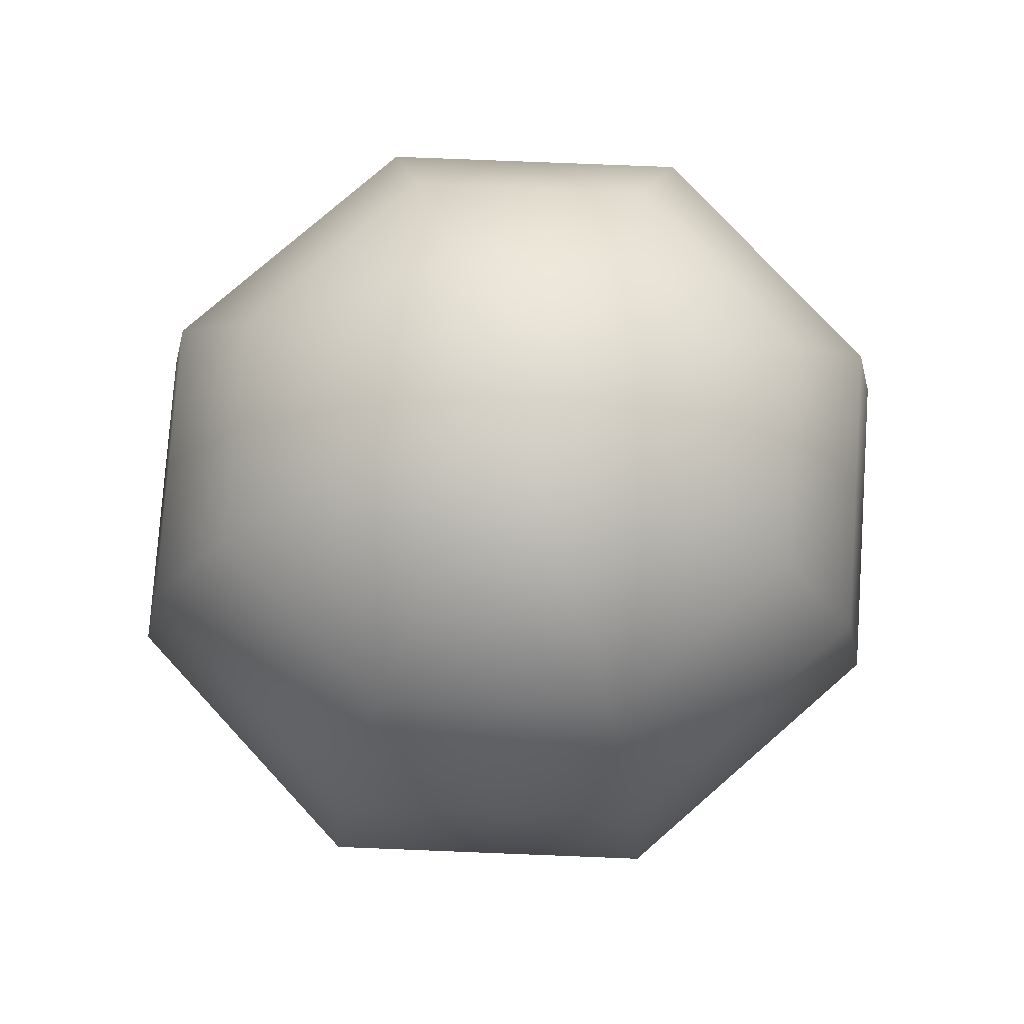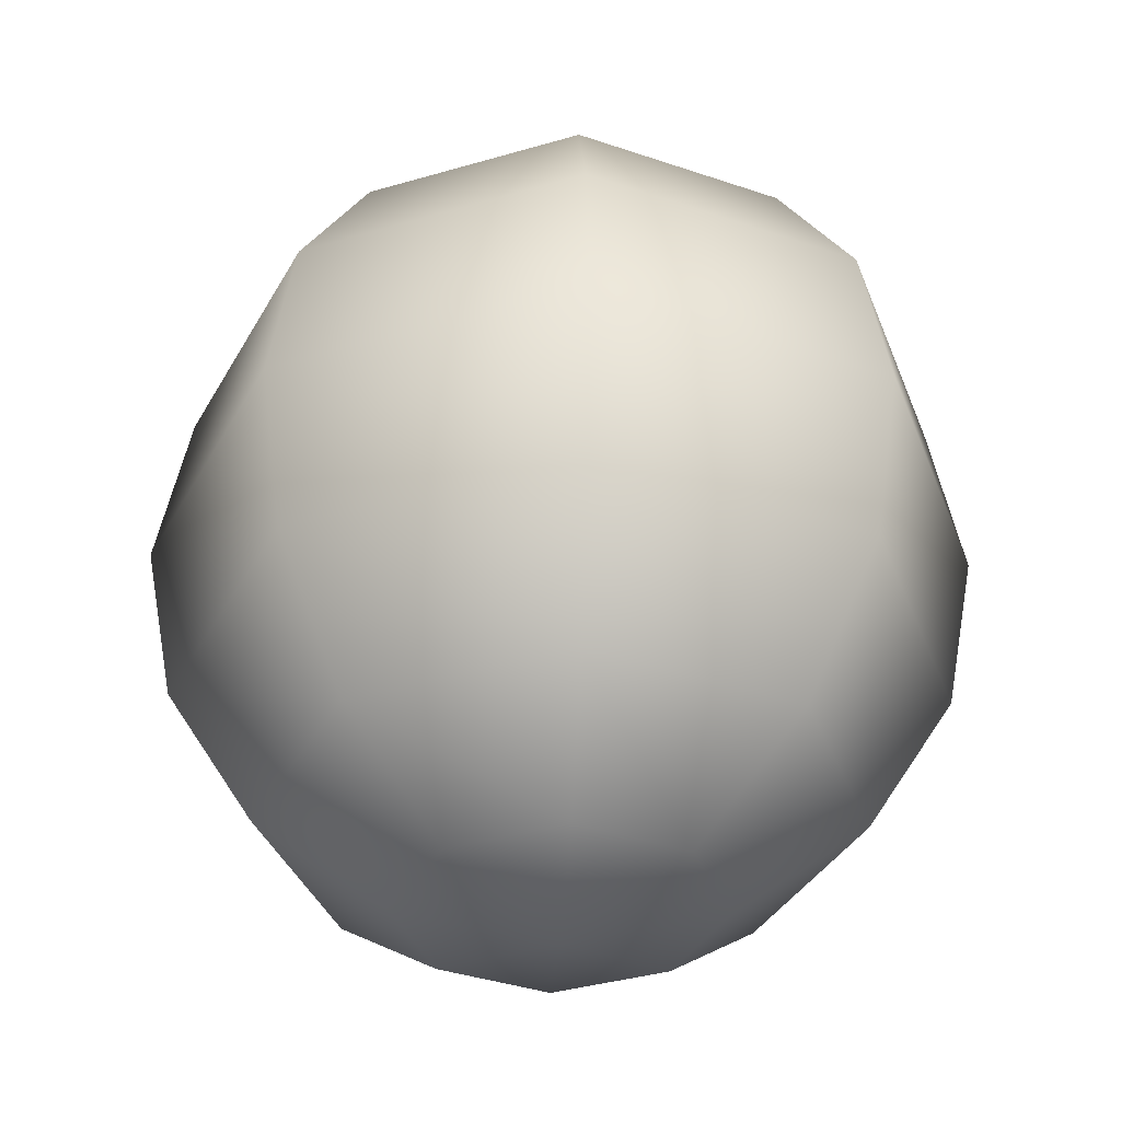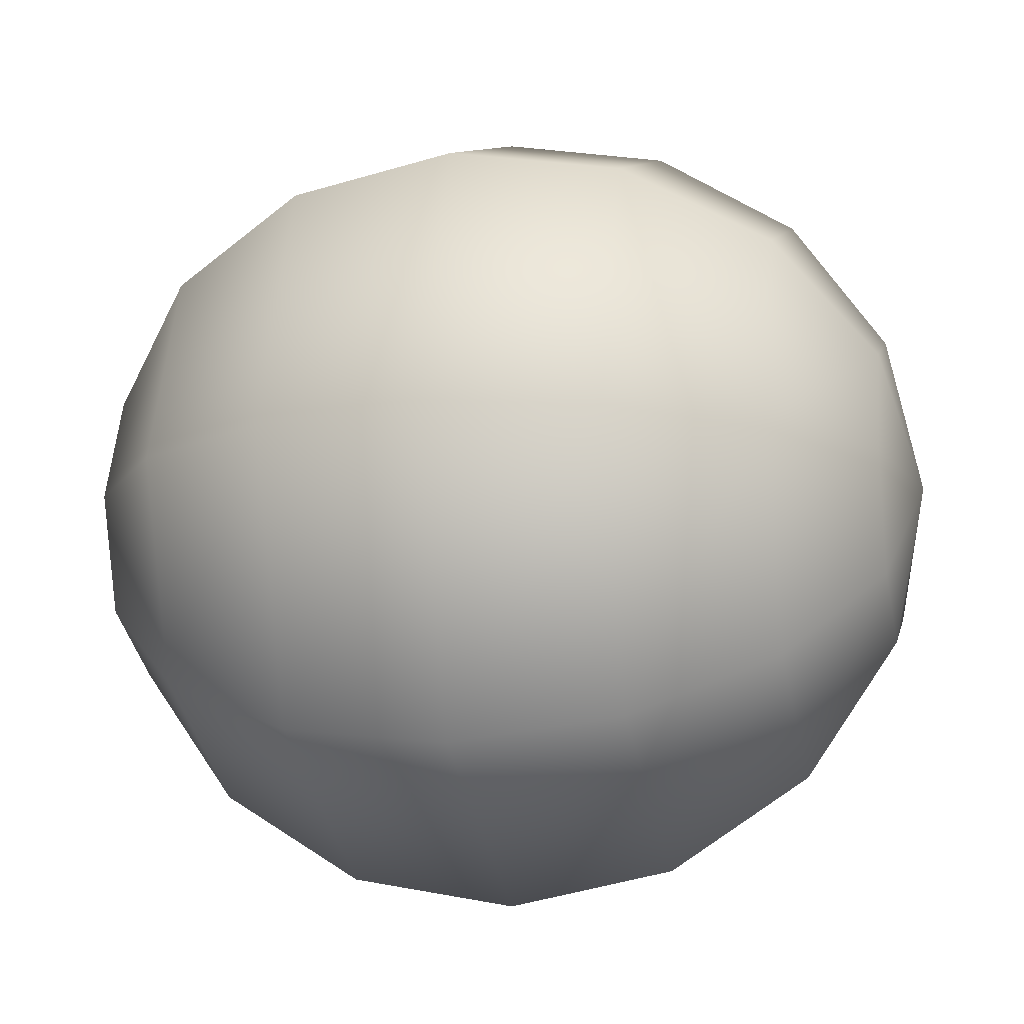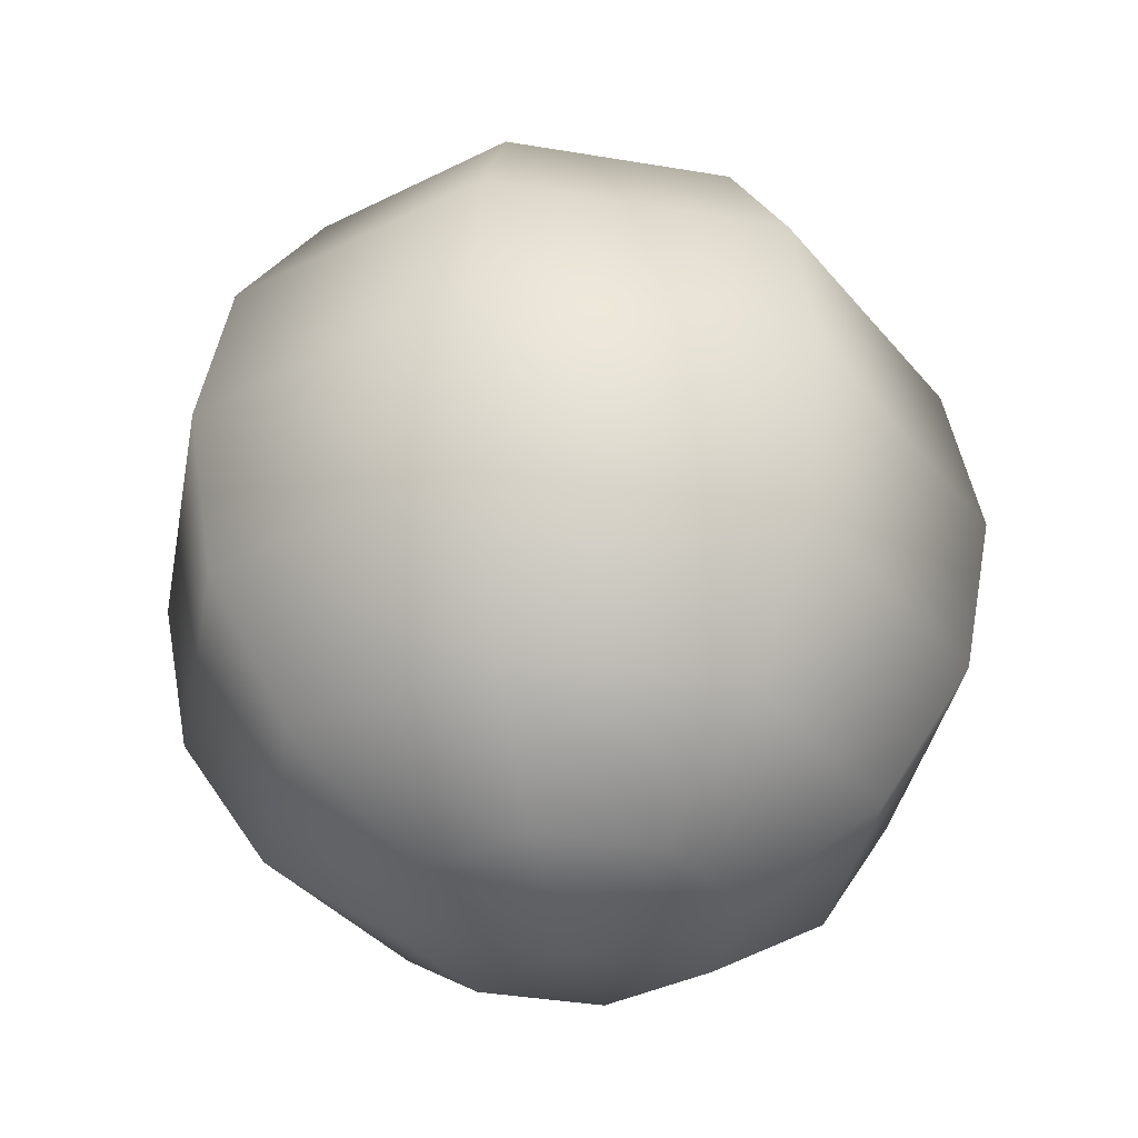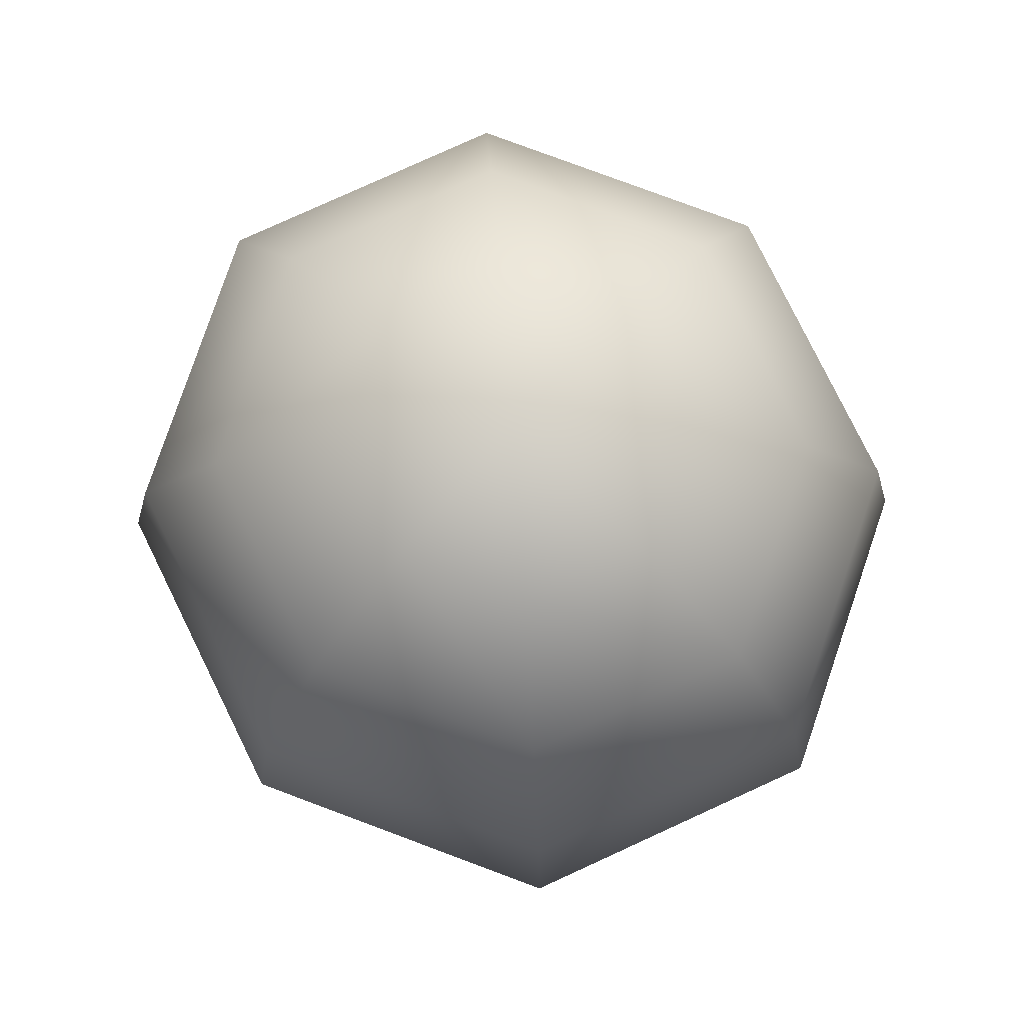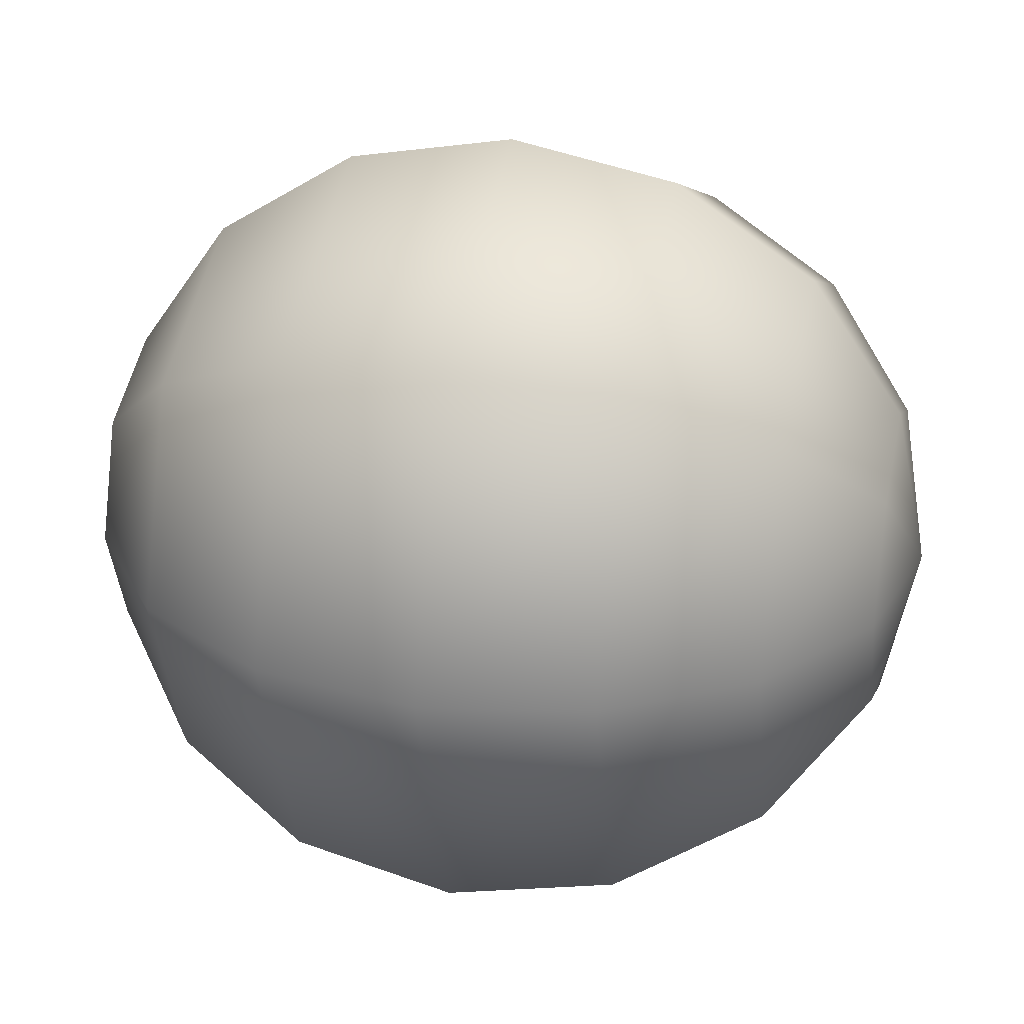
<metadata>
{"format":"obj","ext":"obj","renderer":"f3d","projection":"perspective","resolution":1024,"background":"white","views":[{"elev":77.1,"azim":-109.4,"up":"+Y"},{"elev":-36.6,"azim":132.6,"up":"+Y"},{"elev":-14.7,"azim":102.5,"up":"+Z"},{"elev":-37.5,"azim":56.1,"up":"+Y"},{"elev":79.4,"azim":-47.9,"up":"+Y"},{"elev":27.9,"azim":103.1,"up":"+Z"}]}
</metadata>
<code>
o Sphere.001_Sphere.004
v 0.1783 0.5317 -2.242
v 0.1783 -0.156 -2.11
v 0.1783 0.5589 -2.11
v 0.2676 0.5317 -2.203
v 0.3433 0.4542 -2.282
v 0.3939 0.3382 -2.335
v 0.4117 0.2014 -2.353
v 0.3939 0.06465 -2.335
v 0.3433 -0.05132 -2.282
v 0.2676 -0.1288 -2.203
v 0.3046 0.5317 -2.11
v 0.4117 0.4542 -2.11
v 0.4832 0.3382 -2.11
v 0.5083 0.2014 -2.11
v 0.4832 0.06465 -2.11
v 0.4117 -0.05132 -2.11
v 0.3046 -0.1288 -2.11
v 0.2676 0.5317 -2.017
v 0.3433 0.4542 -1.938
v 0.3939 0.3382 -1.885
v 0.4117 0.2014 -1.867
v 0.3939 0.06465 -1.885
v 0.3433 -0.05132 -1.938
v 0.2676 -0.1288 -2.017
v 0.1783 0.5317 -1.979
v 0.1783 0.4542 -1.867
v 0.1783 0.3382 -1.792
v 0.1783 0.2014 -1.766
v 0.1783 0.06465 -1.792
v 0.1783 -0.05132 -1.867
v 0.1783 -0.1288 -1.979
v 0.08904 0.5317 -2.017
v 0.01334 0.4542 -1.938
v -0.03724 0.3382 -1.885
v -0.055 0.2014 -1.867
v -0.03724 0.06465 -1.885
v 0.01334 -0.05132 -1.938
v 0.08904 -0.1288 -2.017
v 0.05205 0.5317 -2.11
v -0.055 0.4542 -2.11
v -0.1265 0.3382 -2.11
v -0.1517 0.2014 -2.11
v -0.1265 0.06465 -2.11
v -0.055 -0.05132 -2.11
v 0.05205 -0.1288 -2.11
v 0.08904 0.5317 -2.203
v 0.01334 0.4542 -2.282
v -0.03724 0.3382 -2.335
v -0.055 0.2014 -2.353
v -0.03724 0.06465 -2.335
v 0.01334 -0.05132 -2.282
v 0.08904 -0.1288 -2.203
v 0.1783 0.4542 -2.353
v 0.1783 0.3382 -2.428
v 0.1783 0.2014 -2.454
v 0.1783 0.06465 -2.428
v 0.1783 -0.05132 -2.353
v 0.1783 -0.1288 -2.242
f 56 55 7 8
f 10 17 2 58
f 57 56 8 9
f 53 1 4 5
f 58 57 9 10
f 54 53 5 6
f 3 25 18 11
f 55 54 6 7
f 8 7 14 15
f 9 8 15 16
f 5 4 11 12
f 10 9 16 17
f 6 5 12 13
f 7 6 13 14
f 3 39 32 25
f 14 13 20 21
f 15 14 21 22
f 24 31 2 17
f 16 15 22 23
f 12 11 18 19
f 17 16 23 24
f 13 12 19 20
f 24 23 30 31
f 20 19 26 27
f 21 20 27 28
f 22 21 28 29
f 23 22 29 30
f 19 18 25 26
f 30 29 36 37
f 26 25 32 33
f 31 30 37 38
f 27 26 33 34
f 3 1 46 39
f 28 27 34 35
f 29 28 35 36
f 38 45 2 31
f 36 35 42 43
f 37 36 43 44
f 33 32 39 40
f 38 37 44 45
f 34 33 40 41
f 35 34 41 42
f 42 41 48 49
f 43 42 49 50
f 52 58 2 45
f 44 43 50 51
f 40 39 46 47
f 45 44 51 52
f 41 40 47 48
f 52 51 57 58
f 48 47 53 54
f 49 48 54 55
f 50 49 55 56
f 51 50 56 57
f 47 46 1 53
f 3 11 4 1

</code>
